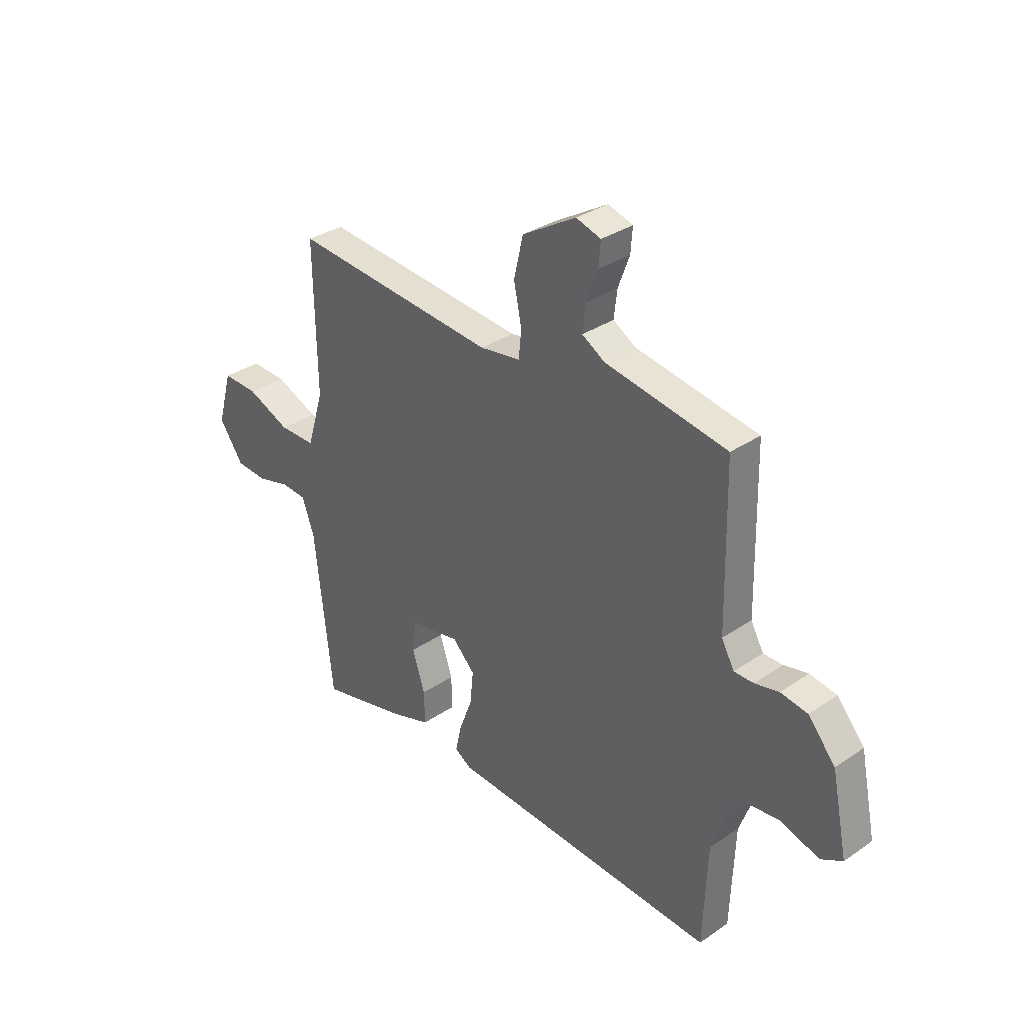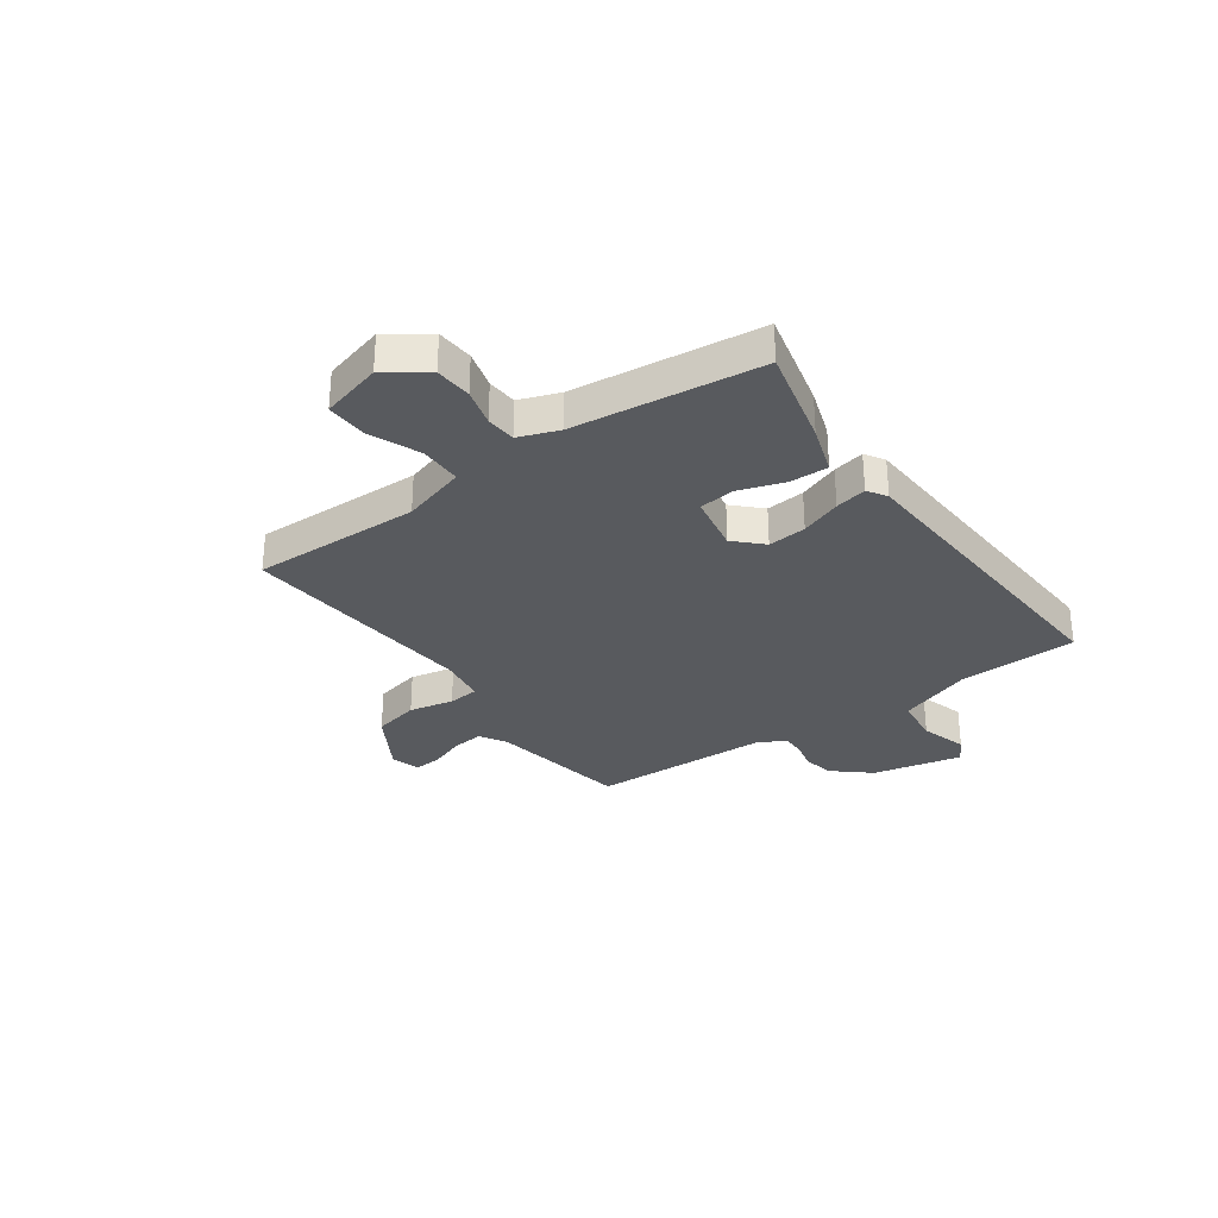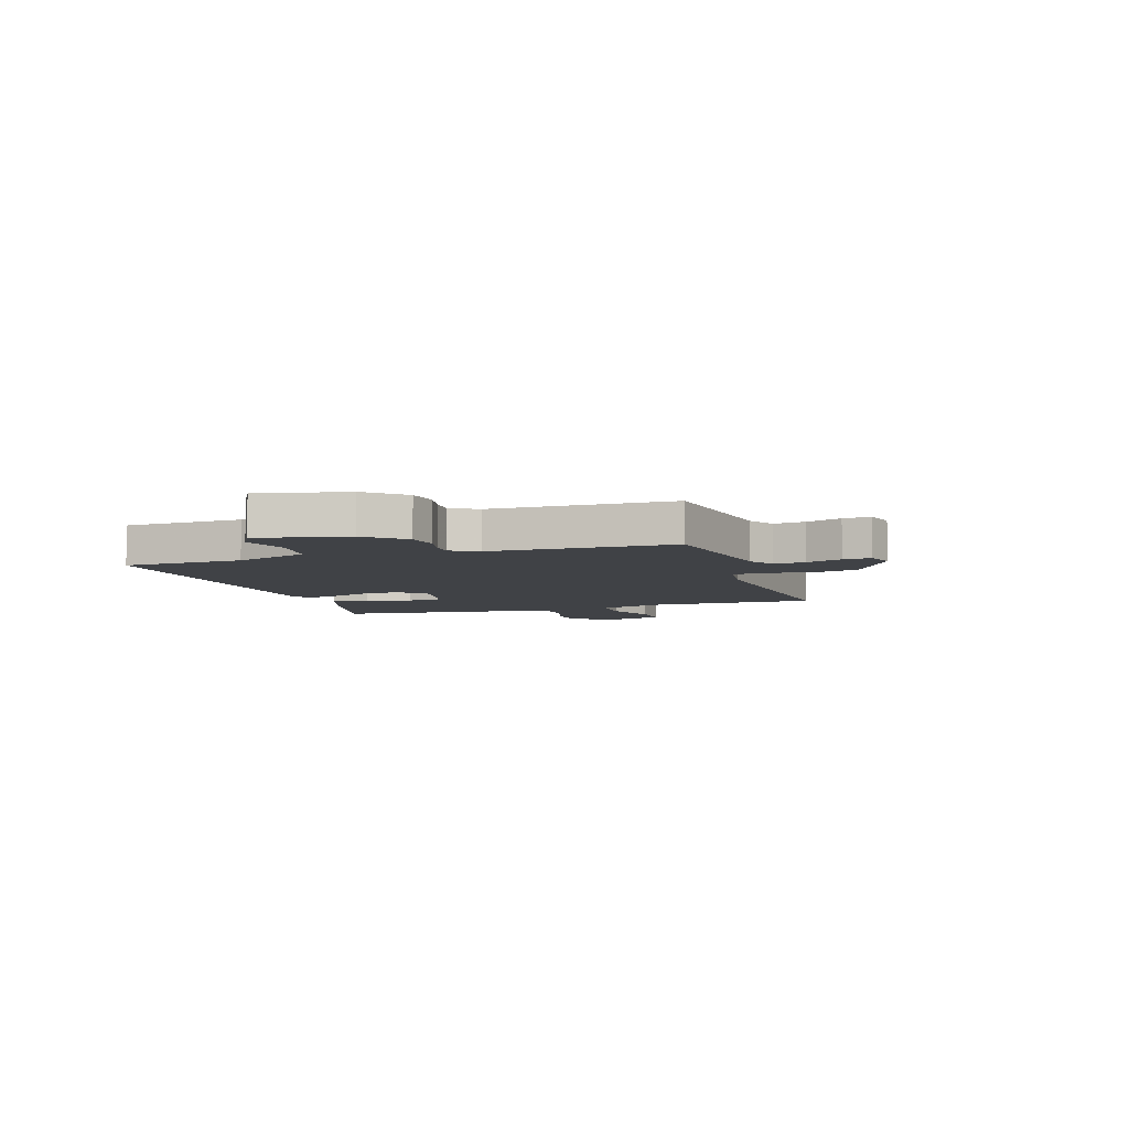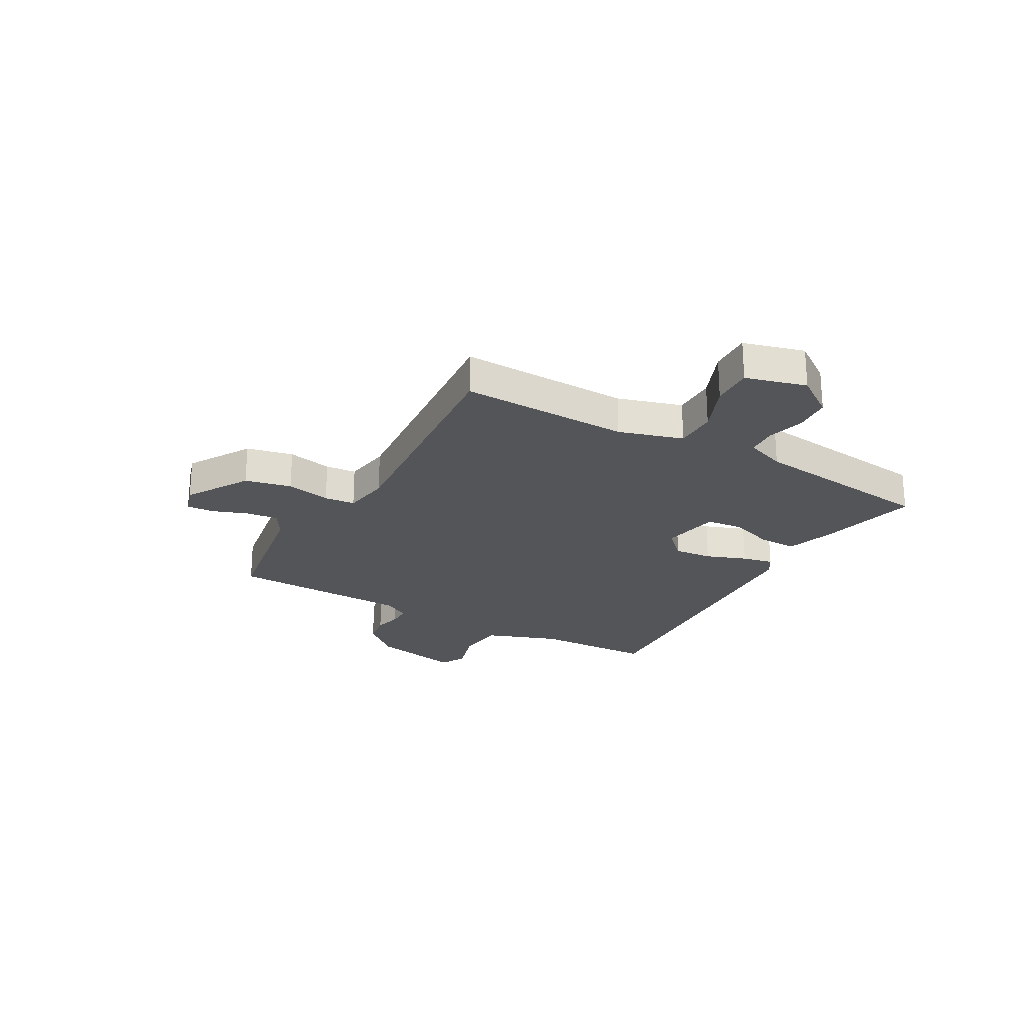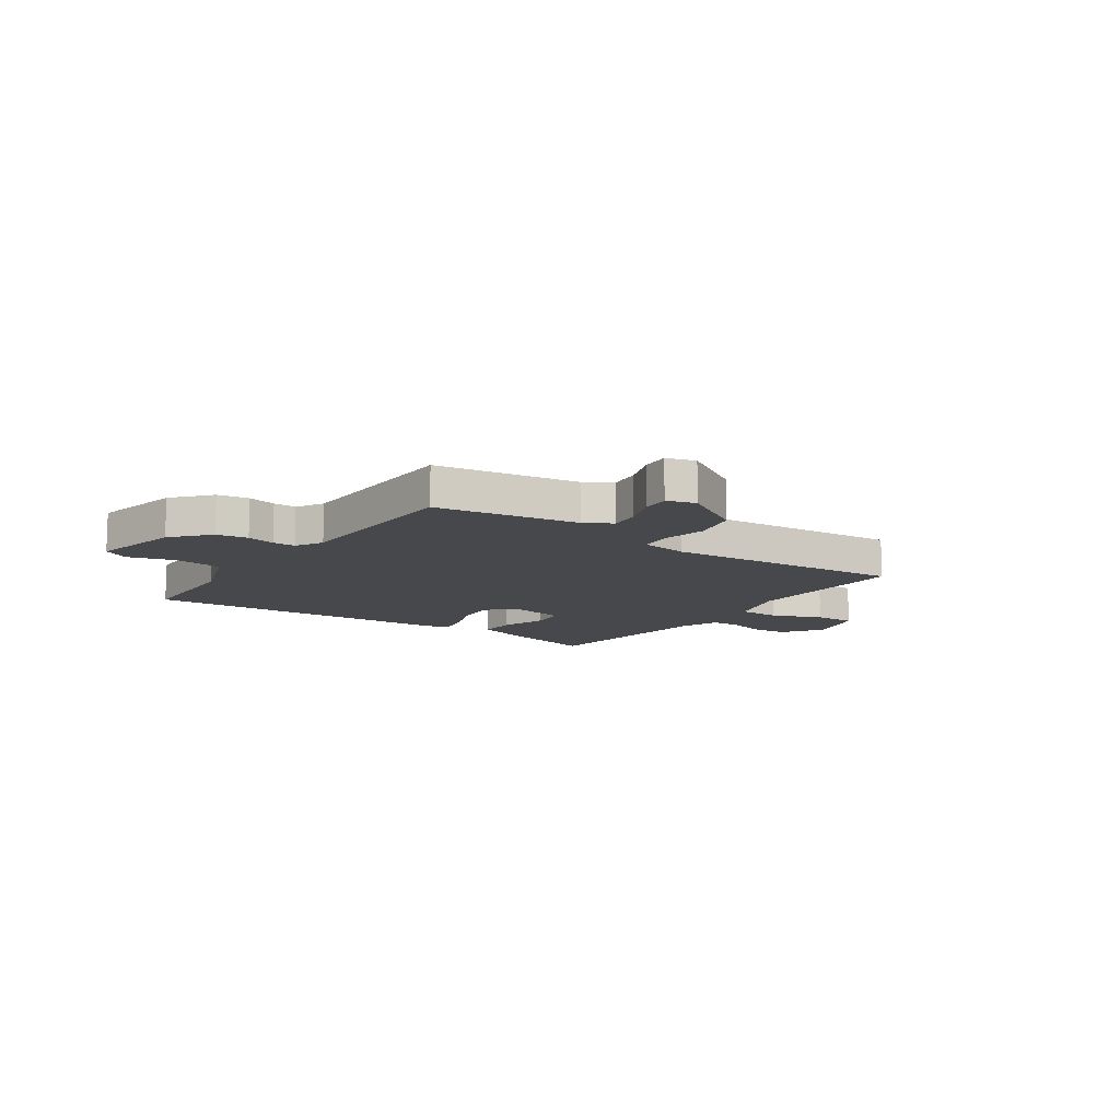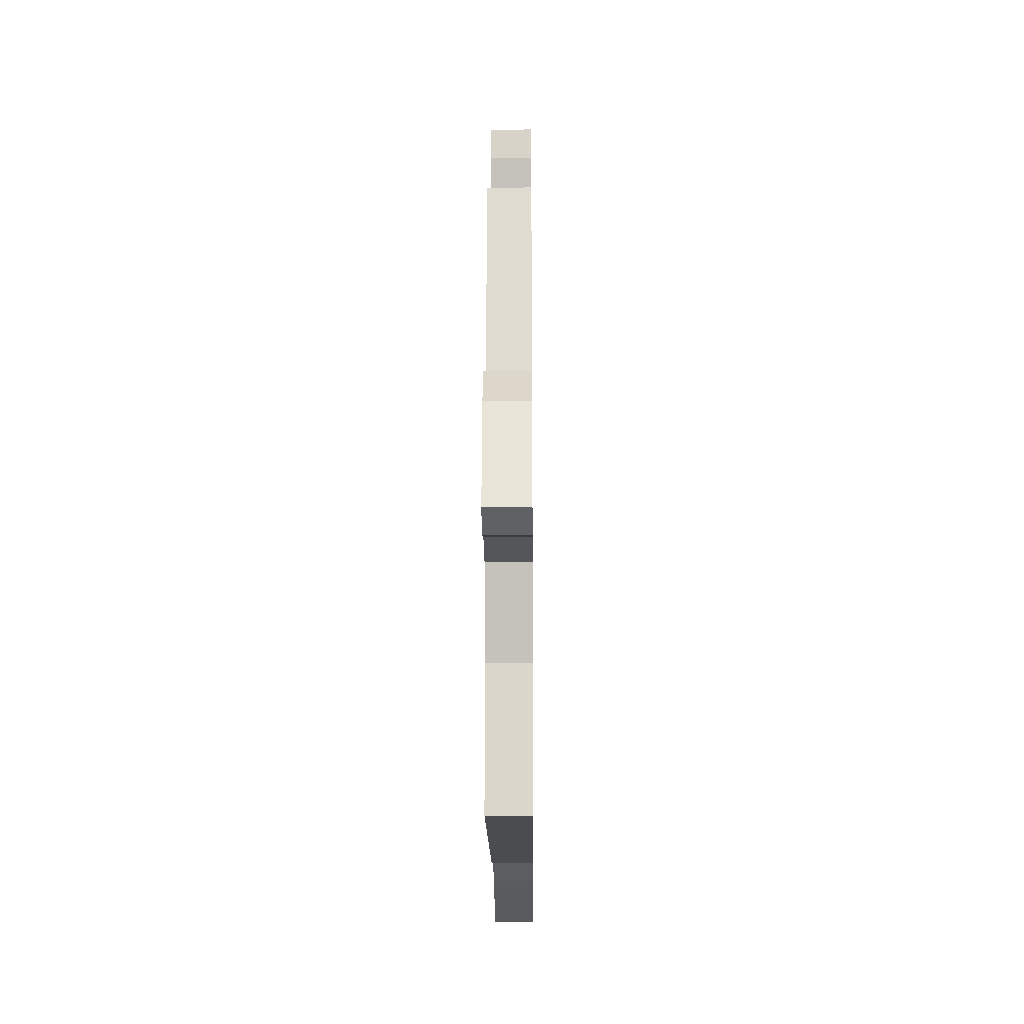
<metadata>
{"format":"obj","ext":"obj","renderer":"f3d","projection":"perspective","resolution":1024,"background":"white","views":[{"elev":32.8,"azim":-133.3,"up":"+Z"},{"elev":-30.5,"azim":125.1,"up":"+Y"},{"elev":-6.4,"azim":-72.4,"up":"+Y"},{"elev":-24.2,"azim":60.2,"up":"+Y"},{"elev":-11.6,"azim":-35.3,"up":"+Y"},{"elev":-18.8,"azim":-89.5,"up":"+Z"}]}
</metadata>
<code>
v -0.5 0.07 0.5
v -0.233 0.07 0.546
v -0.183 0.07 0.576
v -0.19 0.07 0.635
v -0.215 0.07 0.702
v -0.219 0.07 0.754
v -0.165 0.07 0.771
v -0.047 0.07 0.701
v -0.027 0.07 0.614
v -0.044 0.07 0.53
v -0.038 0.07 0.472
v 0.051 0.07 0.459
v 0.5 0.07 0.5
v 0.495 0.07 0.183
v 0.532 0.07 0.063
v 0.611 0.07 0.063
v 0.705 0.07 0.103
v 0.783 0.07 0.106
v 0.815 0.07 -0.008
v 0.762 0.07 -0.084
v 0.693 0.07 -0.089
v 0.622 0.07 -0.07
v 0.566 0.07 -0.074
v 0.539 0.07 -0.149
v 0.5 0.07 -0.5
v 0.313 0.07 -0.456
v 0.221 0.07 -0.426
v 0.222 0.07 -0.354
v 0.25 0.07 -0.269
v 0.242 0.07 -0.202
v 0.132 0.07 -0.182
v 0.083 0.07 -0.232
v 0.09 0.07 -0.304
v 0.119 0.07 -0.38
v 0.132 0.07 -0.439
v 0.096 0.07 -0.462
v -0.5 0.07 -0.5
v -0.509 0.07 -0.276
v -0.56 0.07 -0.138
v -0.65 0.07 -0.128
v -0.738 0.07 -0.155
v -0.785 0.07 -0.129
v -0.75 0.07 0.04
v -0.69 0.07 0.11
v -0.631 0.07 0.12
v -0.578 0.07 0.108
v -0.535 0.07 0.108
v -0.507 0.07 0.159
v -0.5 0 0.5
v -0.233 0 0.546
v -0.183 0 0.576
v -0.19 0 0.635
v -0.215 0 0.702
v -0.219 0 0.754
v -0.165 0 0.771
v -0.047 0 0.701
v -0.027 0 0.614
v -0.044 0 0.53
v -0.038 0 0.472
v 0.051 0 0.459
v 0.5 0 0.5
v 0.495 0 0.183
v 0.532 0 0.063
v 0.611 0 0.063
v 0.705 0 0.103
v 0.783 0 0.106
v 0.815 0 -0.008
v 0.762 0 -0.084
v 0.693 0 -0.089
v 0.622 0 -0.07
v 0.566 0 -0.074
v 0.539 0 -0.149
v 0.5 0 -0.5
v 0.313 0 -0.456
v 0.221 0 -0.426
v 0.222 0 -0.354
v 0.25 0 -0.269
v 0.242 0 -0.202
v 0.132 0 -0.182
v 0.083 0 -0.232
v 0.09 0 -0.304
v 0.119 0 -0.38
v 0.132 0 -0.439
v 0.096 0 -0.462
v -0.5 0 -0.5
v -0.509 0 -0.276
v -0.56 0 -0.138
v -0.65 0 -0.128
v -0.738 0 -0.155
v -0.785 0 -0.129
v -0.75 0 0.04
v -0.69 0 0.11
v -0.631 0 0.12
v -0.578 0 0.108
v -0.535 0 0.108
v -0.507 0 0.159
f 44 45 46
f 43 44 46
f 42 43 46
f 41 42 46
f 40 41 46
f 39 40 46 47
f 38 39 47 48
f 38 48 1
f 37 38 1
f 36 37 1
f 35 36 1
f 34 35 1
f 33 34 1
f 27 28 29
f 26 27 29
f 25 26 29
f 24 25 29
f 23 24 29 30
f 20 21 22
f 19 20 22
f 18 19 22
f 17 18 22
f 16 17 22
f 15 16 22 23
f 23 30 31
f 15 23 31
f 14 15 31
f 8 9 10
f 7 8 10
f 6 7 10
f 5 6 10
f 4 5 10
f 3 4 10 11
f 2 3 11
f 1 2 11
f 33 1 11
f 32 33 11
f 12 13 14 31
f 11 12 31 32
f 94 93 92
f 94 92 91
f 94 91 90
f 94 90 89
f 94 89 88
f 95 94 88 87
f 96 95 87 86
f 49 96 86
f 49 86 85
f 49 85 84
f 49 84 83
f 49 83 82
f 49 82 81
f 77 76 75
f 77 75 74
f 77 74 73
f 77 73 72
f 78 77 72 71
f 70 69 68
f 70 68 67
f 70 67 66
f 70 66 65
f 70 65 64
f 71 70 64 63
f 79 78 71
f 79 71 63
f 79 63 62
f 58 57 56
f 58 56 55
f 58 55 54
f 58 54 53
f 58 53 52
f 59 58 52 51
f 59 51 50
f 59 50 49
f 59 49 81
f 59 81 80
f 79 62 61 60
f 80 79 60 59
f 1 49 50 2
f 2 50 51 3
f 3 51 52 4
f 4 52 53 5
f 5 53 54 6
f 6 54 55 7
f 7 55 56 8
f 8 56 57 9
f 9 57 58 10
f 10 58 59 11
f 11 59 60 12
f 12 60 61 13
f 13 61 62 14
f 14 62 63 15
f 15 63 64 16
f 16 64 65 17
f 17 65 66 18
f 18 66 67 19
f 19 67 68 20
f 20 68 69 21
f 21 69 70 22
f 22 70 71 23
f 23 71 72 24
f 24 72 73 25
f 25 73 74 26
f 26 74 75 27
f 27 75 76 28
f 28 76 77 29
f 29 77 78 30
f 30 78 79 31
f 31 79 80 32
f 32 80 81 33
f 33 81 82 34
f 34 82 83 35
f 35 83 84 36
f 36 84 85 37
f 37 85 86 38
f 38 86 87 39
f 39 87 88 40
f 40 88 89 41
f 41 89 90 42
f 42 90 91 43
f 43 91 92 44
f 44 92 93 45
f 45 93 94 46
f 46 94 95 47
f 47 95 96 48
f 48 96 49 1

</code>
